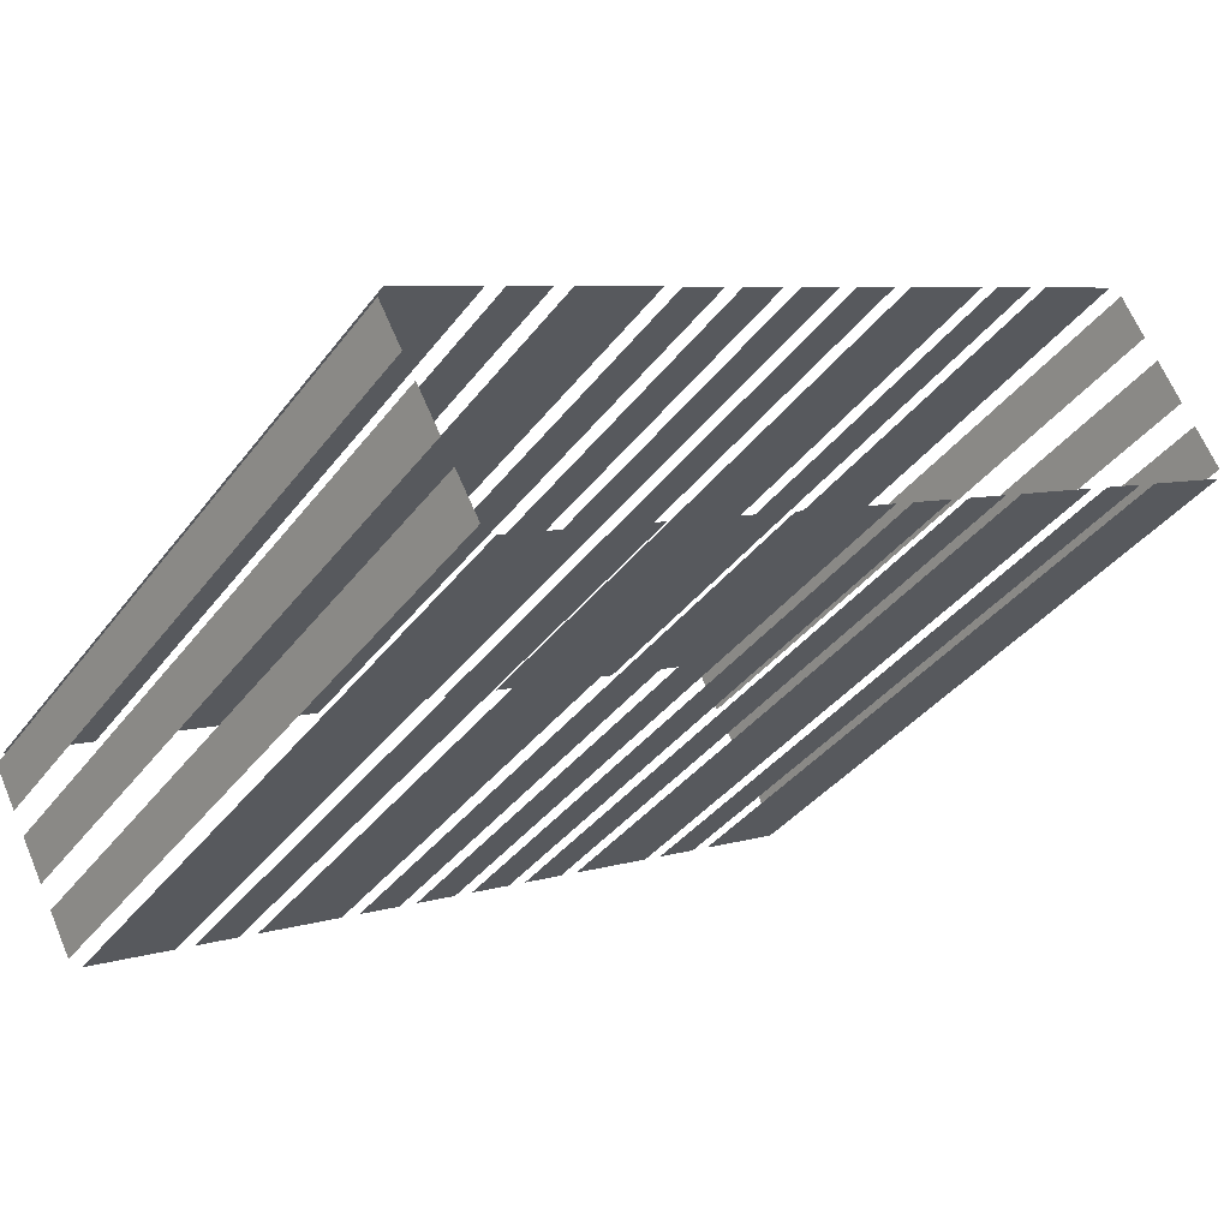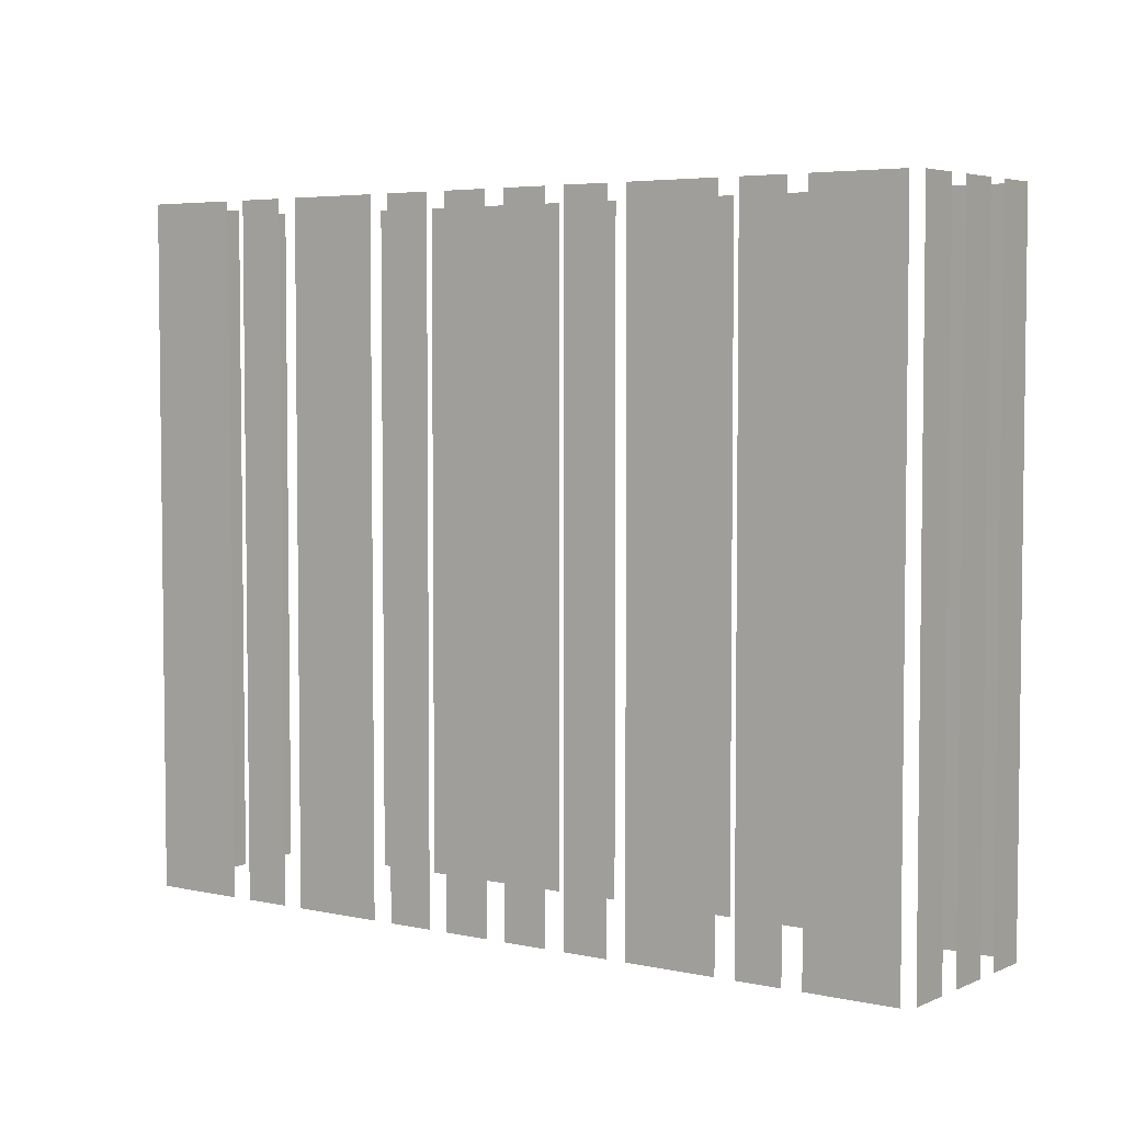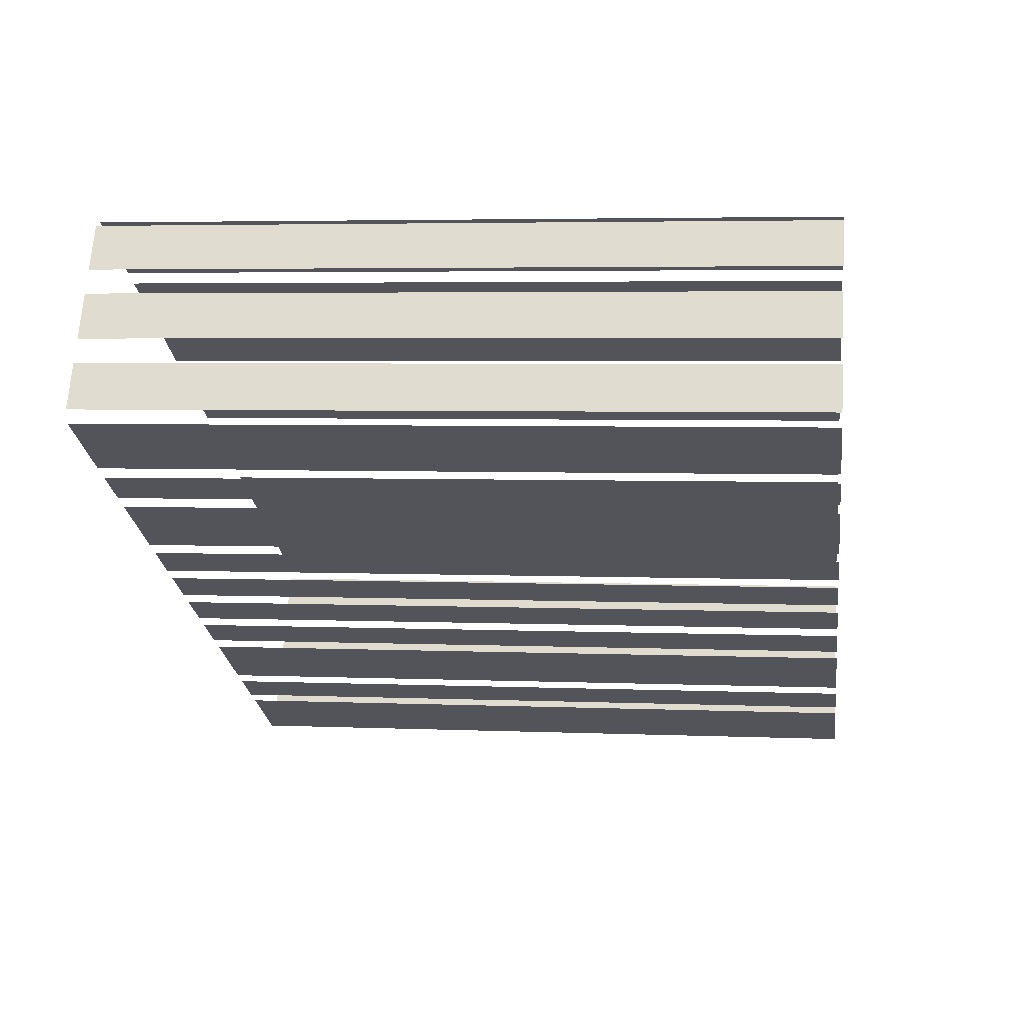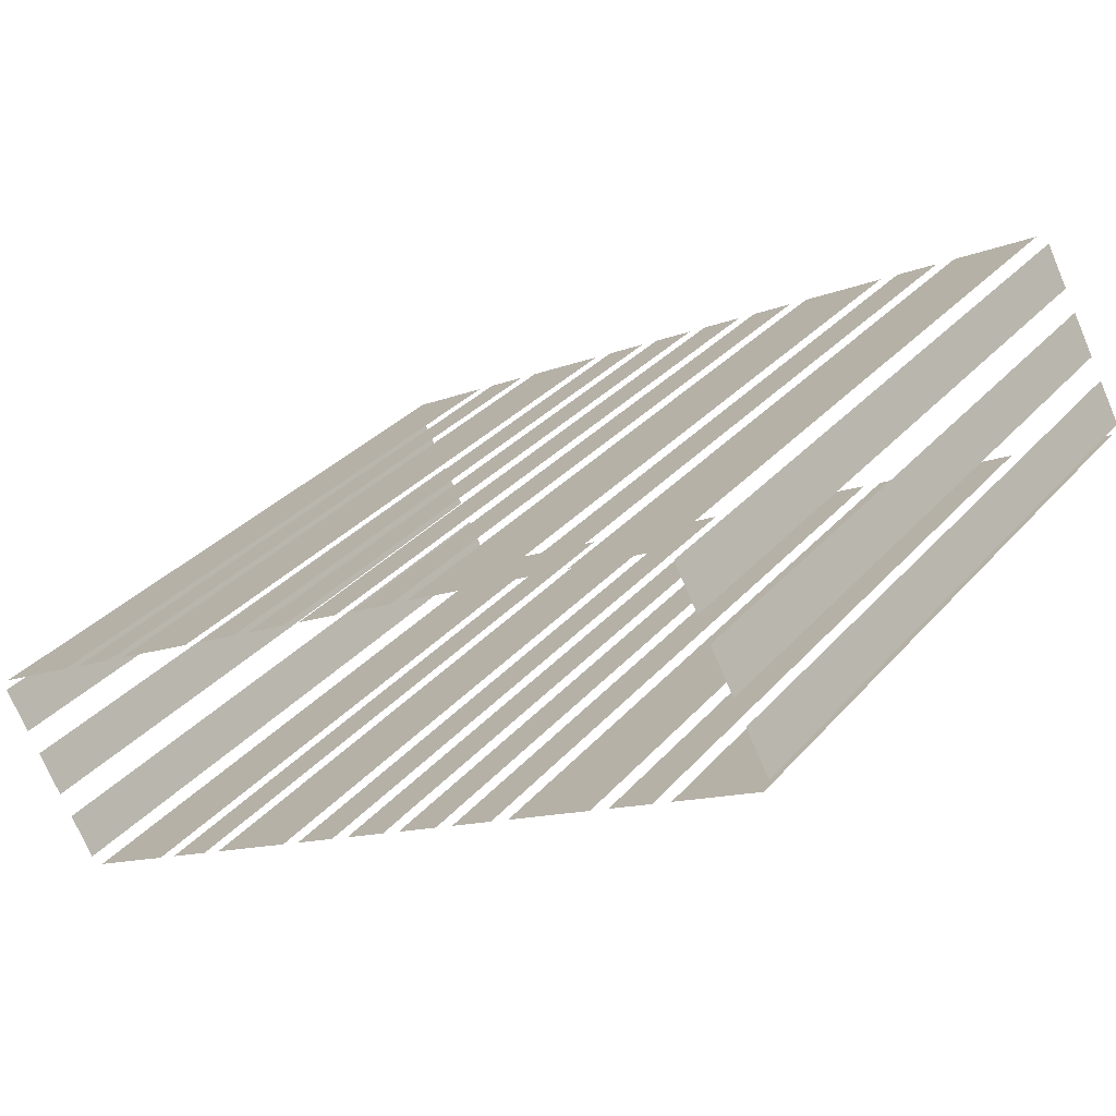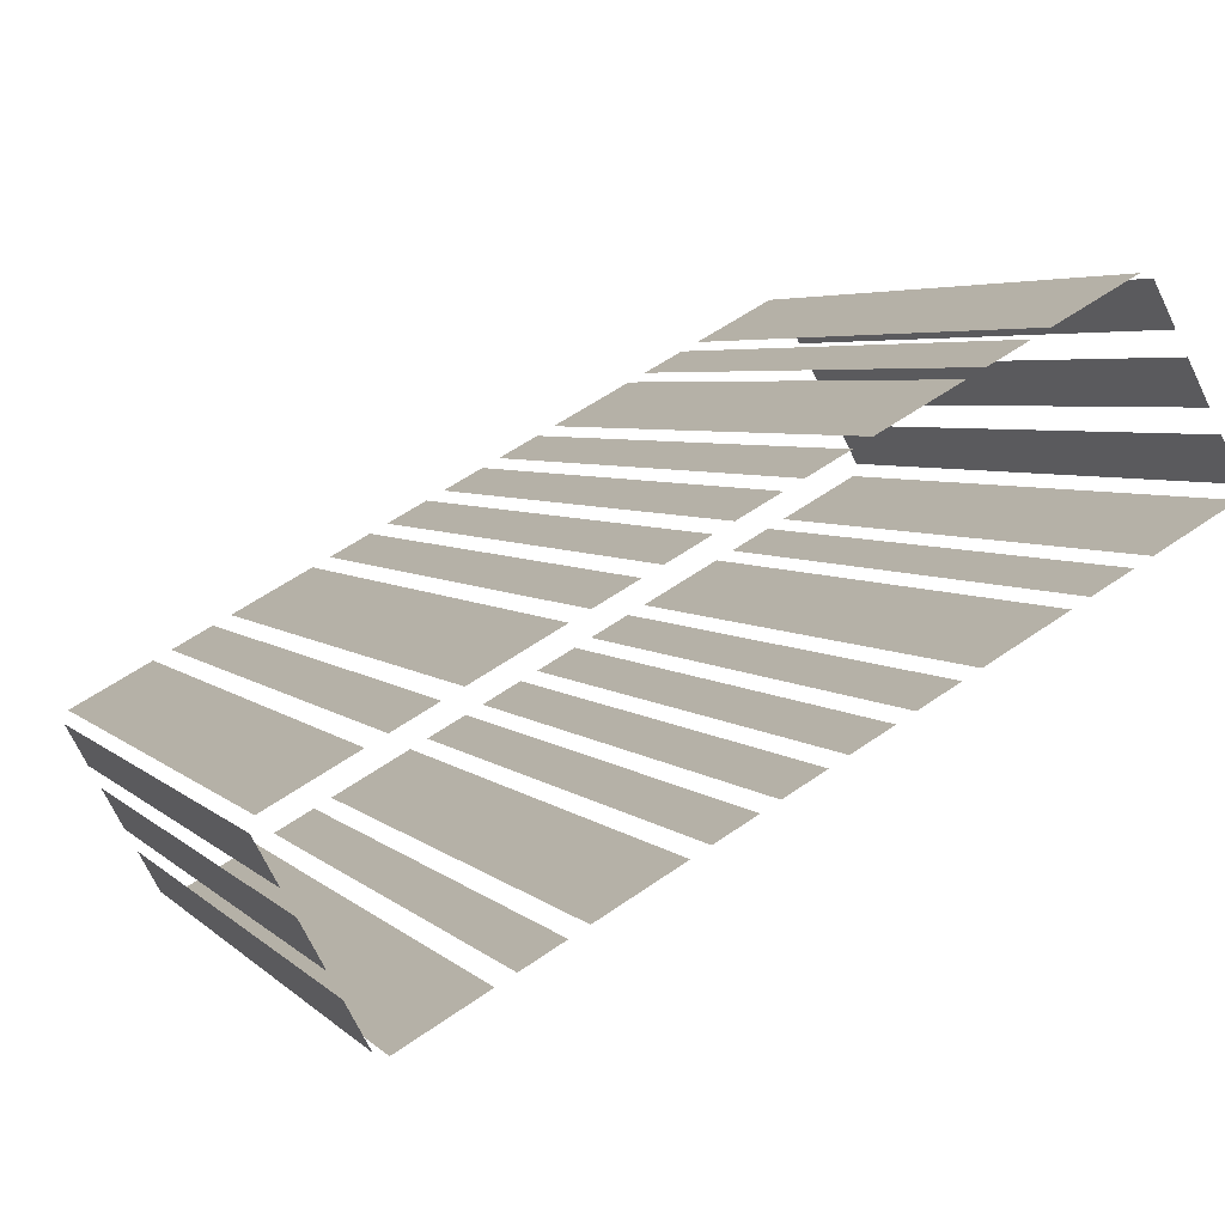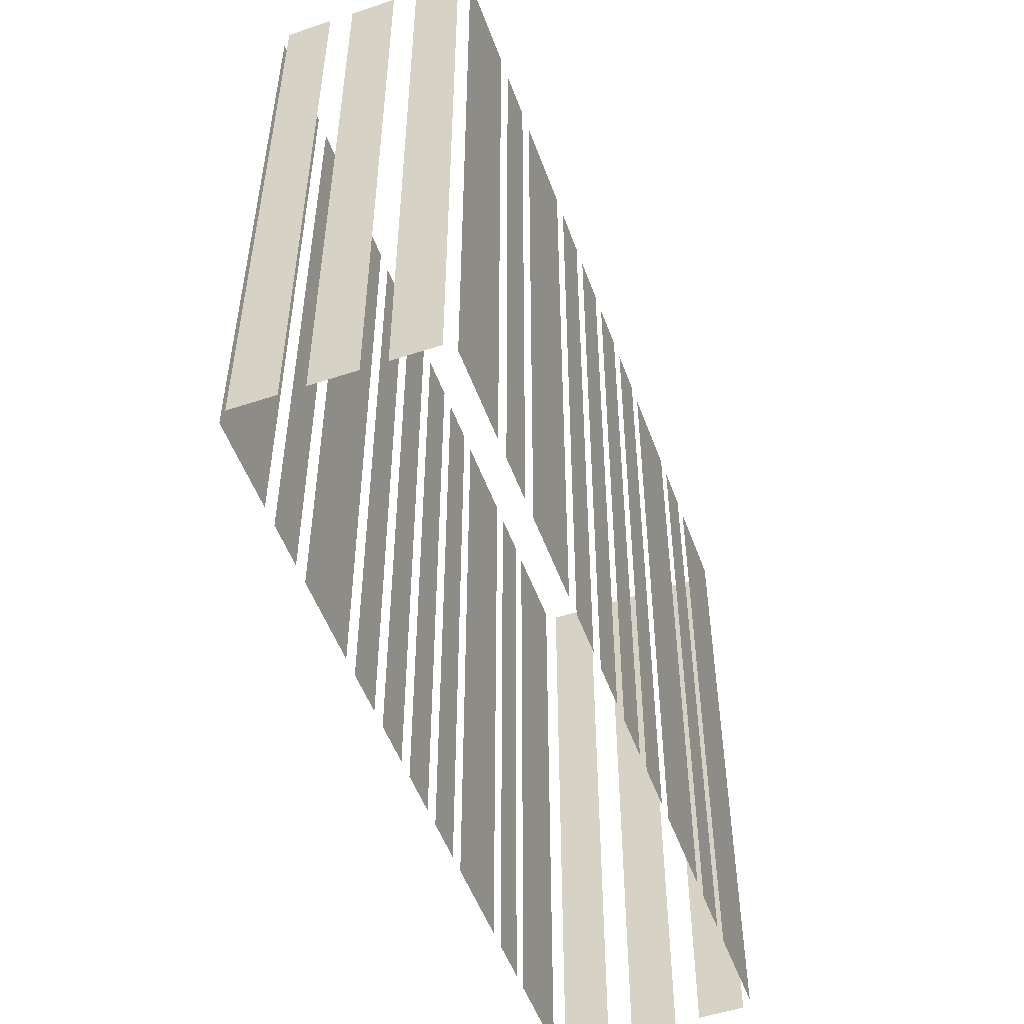
<metadata>
{"format":"obj","ext":"obj","renderer":"f3d","projection":"perspective","resolution":1024,"background":"white","views":[{"elev":-38.0,"azim":147.1,"up":"+Y"},{"elev":4.6,"azim":7.2,"up":"+Z"},{"elev":4.2,"azim":-82.0,"up":"+Y"},{"elev":31.6,"azim":-146.5,"up":"+Y"},{"elev":4.7,"azim":157.6,"up":"+Y"},{"elev":-52.3,"azim":-98.5,"up":"+Z"}]}
</metadata>
<code>
o geometryt000010000010000110010110000110000110100000100110st54
v 706.9 -193 659
v 706.1 -194.5 659
v 706.1 -194.5 683.7
v 706.9 -193 683.7
v 708.1 -190.7 659
v 707.3 -192.2 659
v 707.3 -192.2 683.7
v 708.1 -190.7 683.7
v 709.4 -188.4 683.7
v 709.4 -188.4 659
v 708.6 -189.9 659
v 708.6 -189.9 683.7
v 706.2 -194.9 683.7
v 706.2 -194.9 659
v 709.2 -196.5 659
v 709.2 -196.5 683.7
v 709.8 -196.9 683.7
v 709.8 -196.9 659
v 711.3 -197.7 659
v 711.3 -197.7 683.7
v 712 -198 683.7
v 712 -198 659
v 714.9 -199.6 659
v 714.9 -199.6 683.7
v 715.6 -200 683.7
v 715.6 -200 659
v 717.1 -200.7 659
v 717.1 -200.7 683.7
v 717.7 -201.1 659
v 719.2 -201.9 659
v 719.2 -201.9 683.7
v 717.7 -201.1 683.7
v 719.8 -202.2 683.7
v 719.8 -202.2 659
v 721.3 -203 659
v 721.3 -203 683.7
v 721.9 -203.4 659
v 723.4 -204.2 659
v 723.4 -204.2 683.7
v 721.9 -203.4 683.7
v 724.1 -204.5 683.7
v 724.1 -204.5 659
v 727 -206.1 659
v 727 -206.1 683.7
v 727.7 -206.5 683.7
v 727.7 -206.5 659
v 729.1 -207.3 659
v 729.1 -207.3 683.7
v 729.8 -207.6 683.7
v 729.8 -207.6 659
v 732.8 -209.2 659
v 732.8 -209.2 683.7
v 712.8 -189.9 659
v 709.8 -188.3 659
v 709.8 -188.3 683.7
v 712.8 -189.9 683.7
v 714.9 -191 659
v 713.4 -190.2 659
v 713.4 -190.2 683.7
v 714.9 -191 683.7
v 718.5 -193 659
v 715.5 -191.4 659
v 715.5 -191.4 683.7
v 718.5 -193 683.7
v 720.6 -194.1 659
v 719.1 -193.3 659
v 719.1 -193.3 683.7
v 720.6 -194.1 683.7
v 722.8 -195.2 659
v 721.3 -194.4 659
v 721.3 -194.4 683.7
v 722.8 -195.2 683.7
v 724.9 -196.4 659
v 723.4 -195.6 659
v 723.4 -195.6 683.7
v 724.9 -196.4 683.7
v 727 -197.5 659
v 725.5 -196.7 659
v 725.5 -196.7 683.7
v 727 -197.5 683.7
v 730.6 -199.5 659
v 727.6 -197.9 659
v 727.6 -197.9 683.7
v 730.6 -199.5 683.7
v 732.7 -200.6 659
v 731.2 -199.8 659
v 731.2 -199.8 683.7
v 732.7 -200.6 683.7
v 736.3 -202.6 659
v 733.4 -201 659
v 733.4 -201 683.7
v 736.3 -202.6 683.7
v 733.2 -209.1 659
v 734 -207.6 659
v 734 -207.6 683.7
v 733.2 -209.1 683.7
v 734.4 -206.8 659
v 735.2 -205.3 659
v 735.2 -205.3 683.7
v 734.4 -206.8 683.7
v 735.7 -204.5 659
v 736.5 -203 659
v 736.5 -203 683.7
v 735.7 -204.5 683.7
f 1 2 3
f 4 1 3
f 5 6 7
f 8 5 7
f 9 10 11
f 9 11 12
f 13 14 15
f 13 15 16
f 17 18 19
f 17 19 20
f 21 22 23
f 21 23 24
f 25 26 27
f 25 27 28
f 29 30 31
f 32 29 31
f 33 34 35
f 33 35 36
f 37 38 39
f 40 37 39
f 41 42 43
f 41 43 44
f 45 46 47
f 45 47 48
f 49 50 51
f 49 51 52
f 53 54 55
f 56 53 55
f 61 62 63
f 64 61 63
f 65 66 67
f 68 65 67
f 69 70 71
f 72 69 71
f 73 74 75
f 76 73 75
f 81 82 83
f 84 81 83
f 85 86 87
f 88 85 87
f 89 90 91
f 92 89 91
f 93 94 95
f 96 93 95
f 97 98 99
f 100 97 99
f 101 102 103
f 104 101 103
f 57 58 59
f 60 57 59
f 77 78 79
f 80 77 79

</code>
